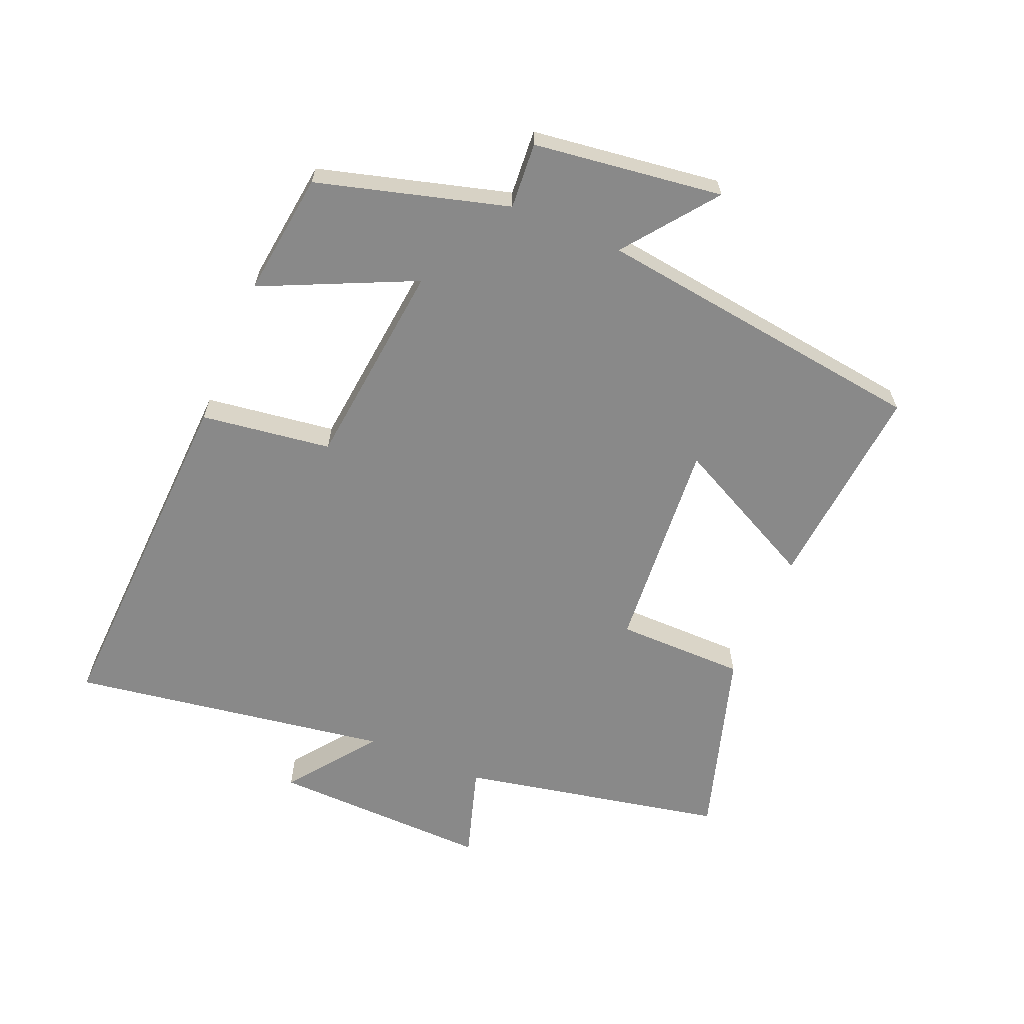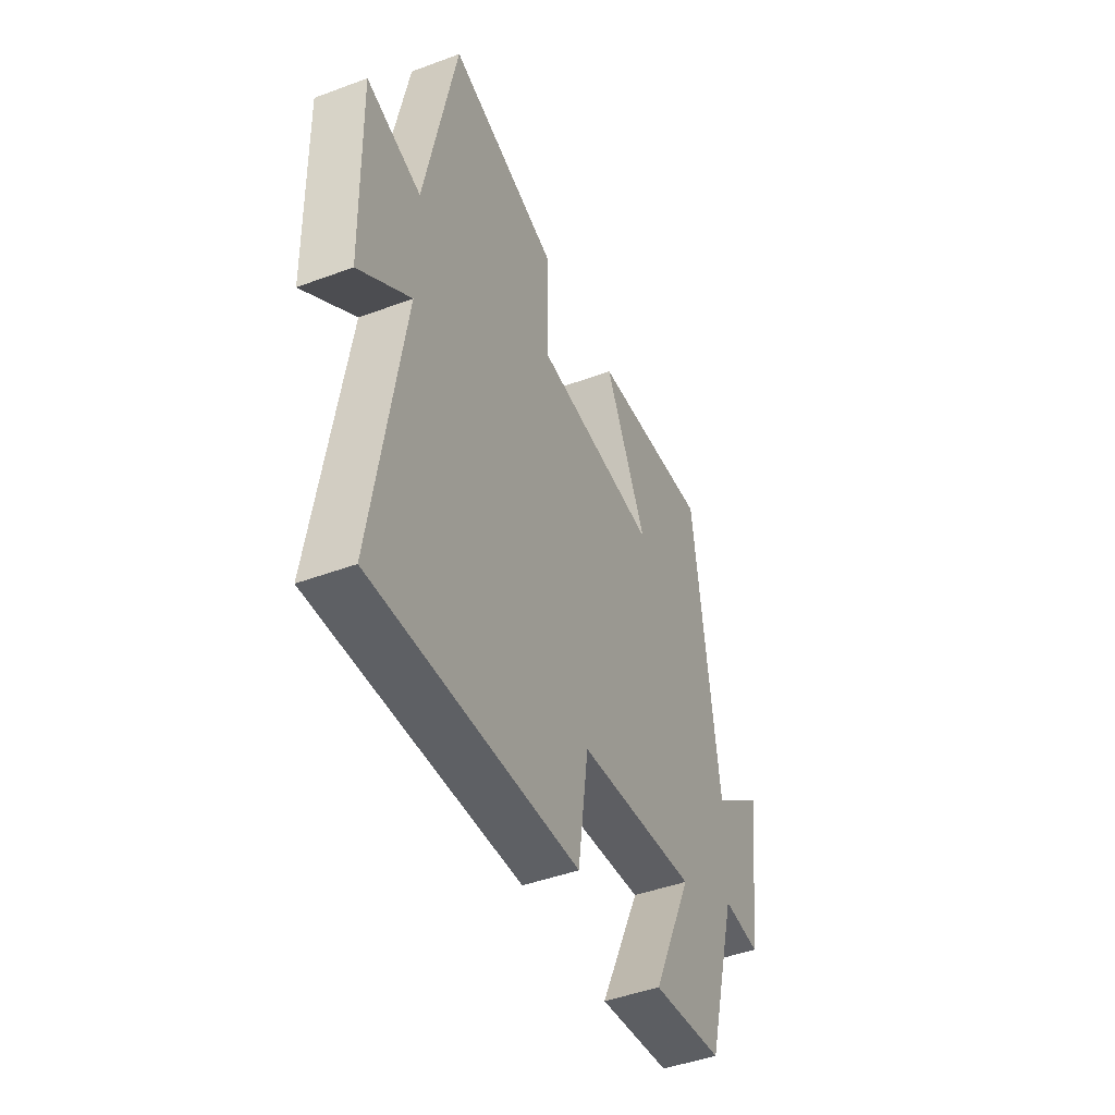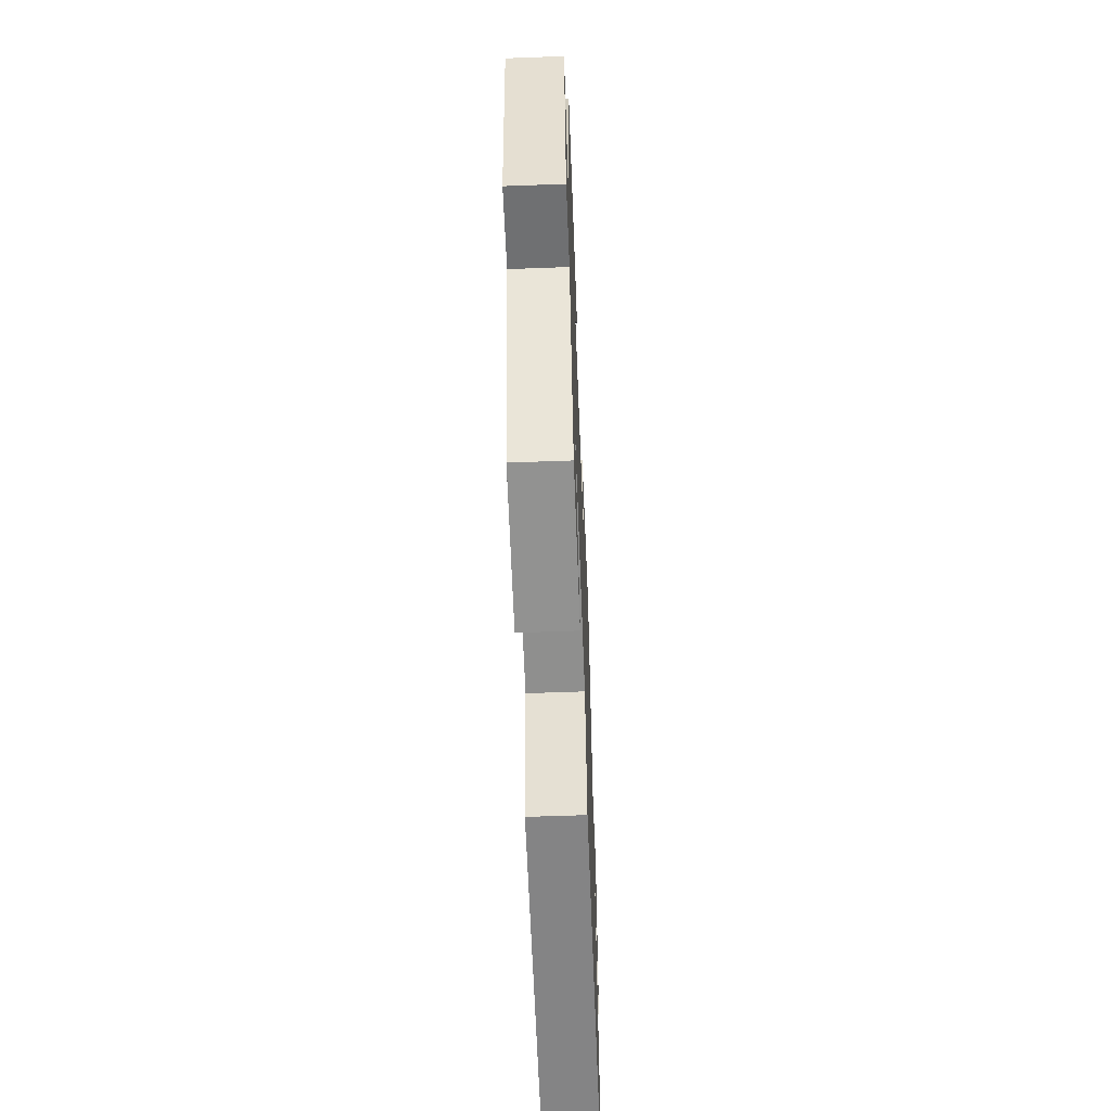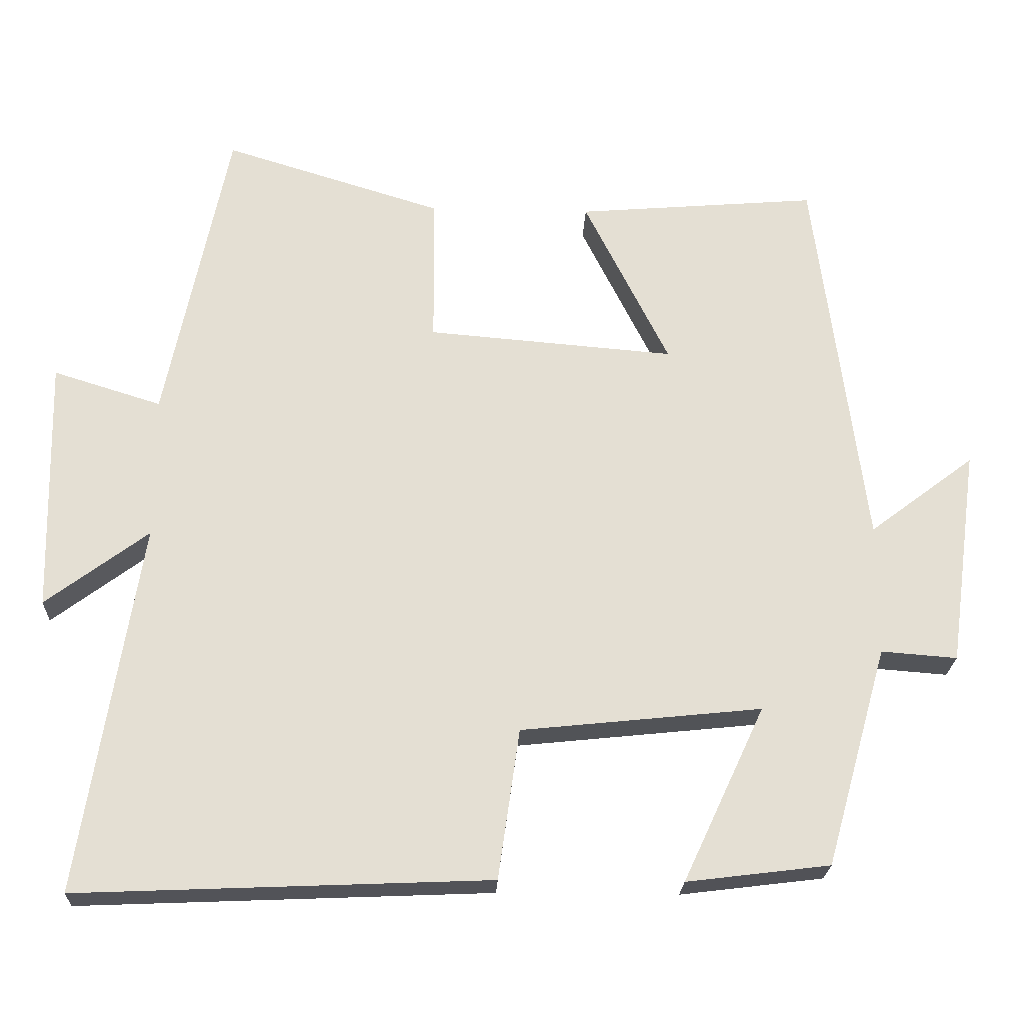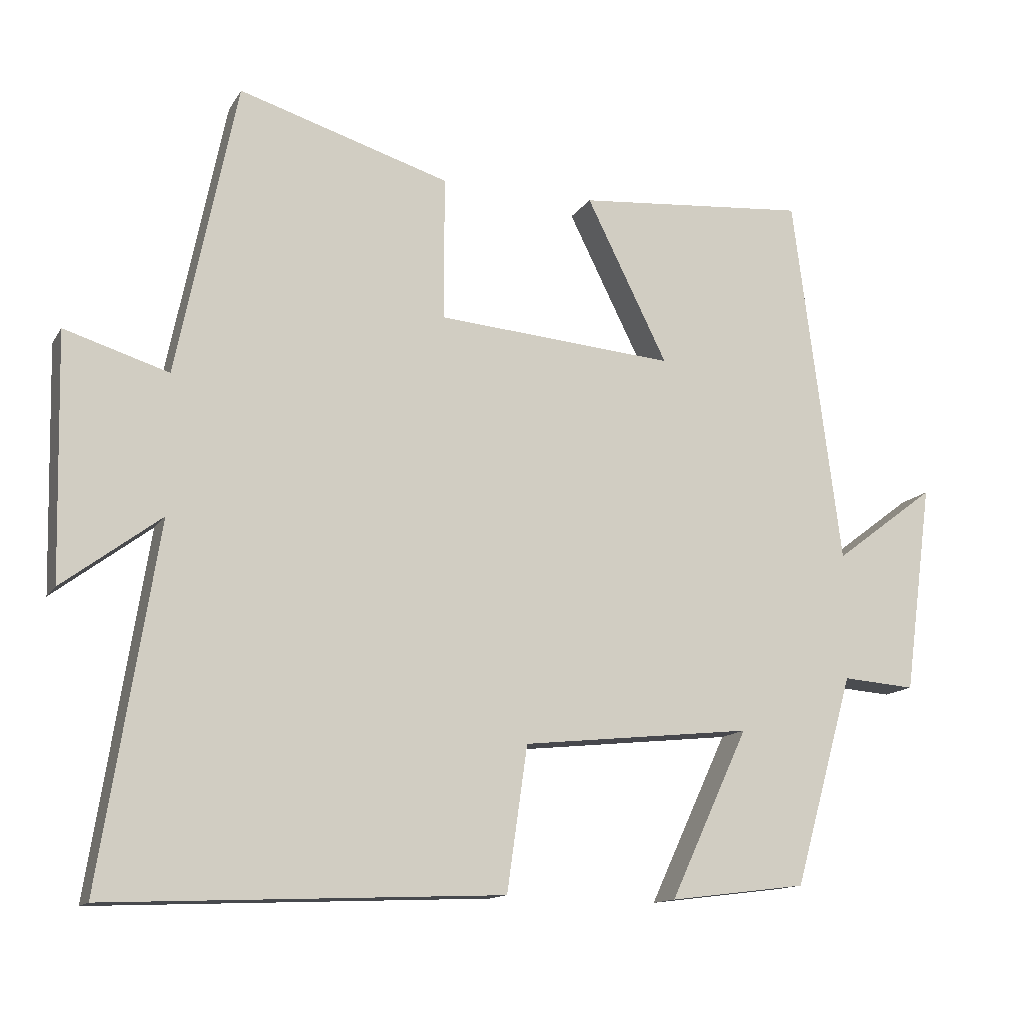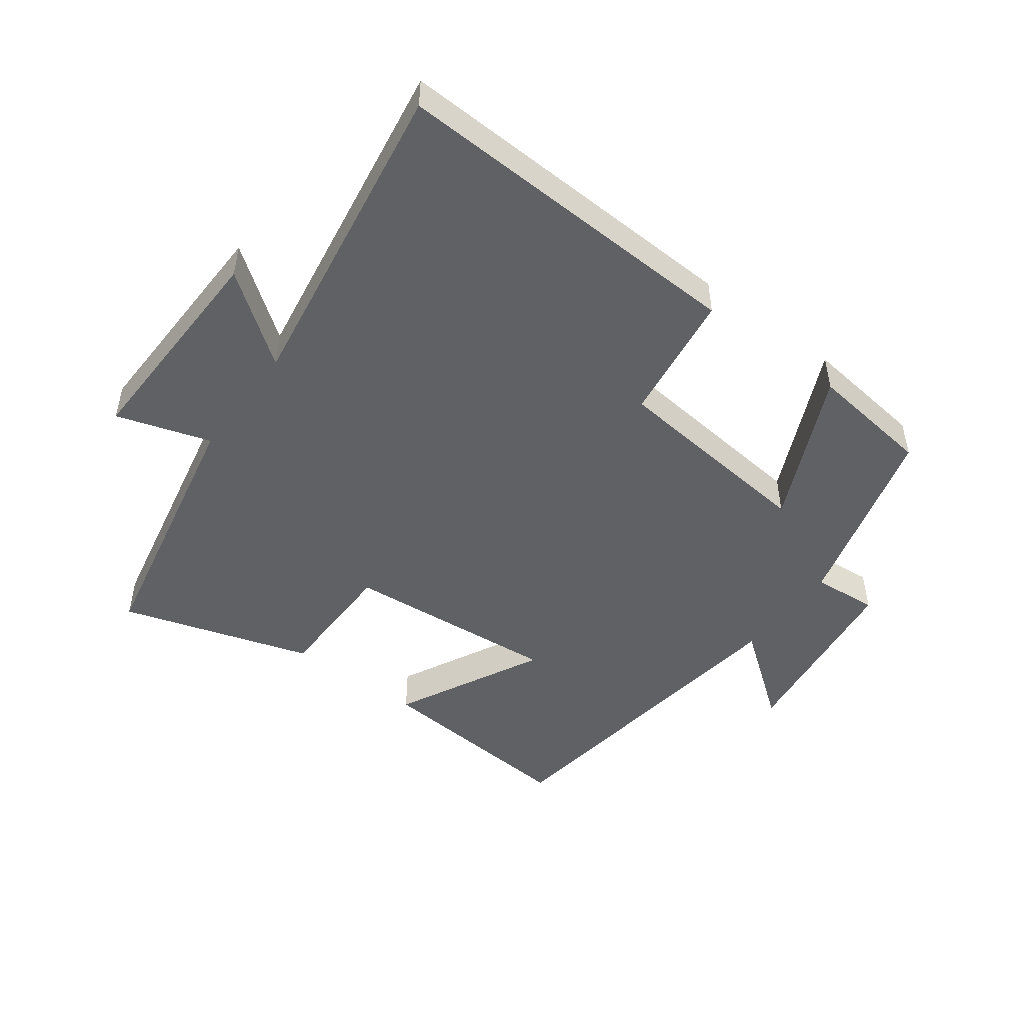
<metadata>
{"format":"obj","ext":"obj","renderer":"f3d","projection":"perspective","resolution":1024,"background":"white","views":[{"elev":-63.0,"azim":-113.0,"up":"+Y"},{"elev":-45.2,"azim":113.3,"up":"+Z"},{"elev":-59.2,"azim":-87.8,"up":"+Z"},{"elev":-22.9,"azim":177.7,"up":"+Z"},{"elev":-13.3,"azim":159.6,"up":"+Z"},{"elev":-48.3,"azim":143.3,"up":"+Y"}]}
</metadata>
<code>
v 0.58 0.07 -0.523
v 0.022 0.07 -0.5
v -0.007 0.07 -0.296
v -0.333 0.07 -0.262
v -0.222 0.07 -0.5
v -0.416 0.07 -0.476
v -0.5 0.07 -0.178
v -0.603 0.07 -0.186
v -0.643 0.07 0.11
v -0.5 0.07 0.002
v -0.432 0.07 0.527
v -0.105 0.07 0.5
v -0.22 0.07 0.269
v 0.116 0.07 0.297
v 0.117 0.07 0.5
v 0.415 0.07 0.592
v 0.5 0.07 0.176
v 0.647 0.07 0.222
v 0.639 0.07 -0.124
v 0.5 0.07 -0.02
v 0.58 0 -0.523
v 0.022 0 -0.5
v -0.007 0 -0.296
v -0.333 0 -0.262
v -0.222 0 -0.5
v -0.416 0 -0.476
v -0.5 0 -0.178
v -0.603 0 -0.186
v -0.643 0 0.11
v -0.5 0 0.002
v -0.432 0 0.527
v -0.105 0 0.5
v -0.22 0 0.269
v 0.116 0 0.297
v 0.117 0 0.5
v 0.415 0 0.592
v 0.5 0 0.176
v 0.647 0 0.222
v 0.639 0 -0.124
v 0.5 0 -0.02
f 17 18 19 20
f 16 17 20
f 15 16 20
f 14 15 20
f 13 14 20 1
f 10 11 12 13
f 10 13 1
f 7 8 9 10
f 6 7 10
f 5 6 10
f 4 5 10
f 3 4 10
f 3 10 1
f 1 2 3
f 40 39 38 37
f 40 37 36
f 40 36 35
f 40 35 34
f 21 40 34 33
f 33 32 31 30
f 21 33 30
f 30 29 28 27
f 30 27 26
f 30 26 25
f 30 25 24
f 30 24 23
f 21 30 23
f 23 22 21
f 1 21 22 2
f 2 22 23 3
f 3 23 24 4
f 4 24 25 5
f 5 25 26 6
f 6 26 27 7
f 7 27 28 8
f 8 28 29 9
f 9 29 30 10
f 10 30 31 11
f 11 31 32 12
f 12 32 33 13
f 13 33 34 14
f 14 34 35 15
f 15 35 36 16
f 16 36 37 17
f 17 37 38 18
f 18 38 39 19
f 19 39 40 20
f 20 40 21 1

</code>
